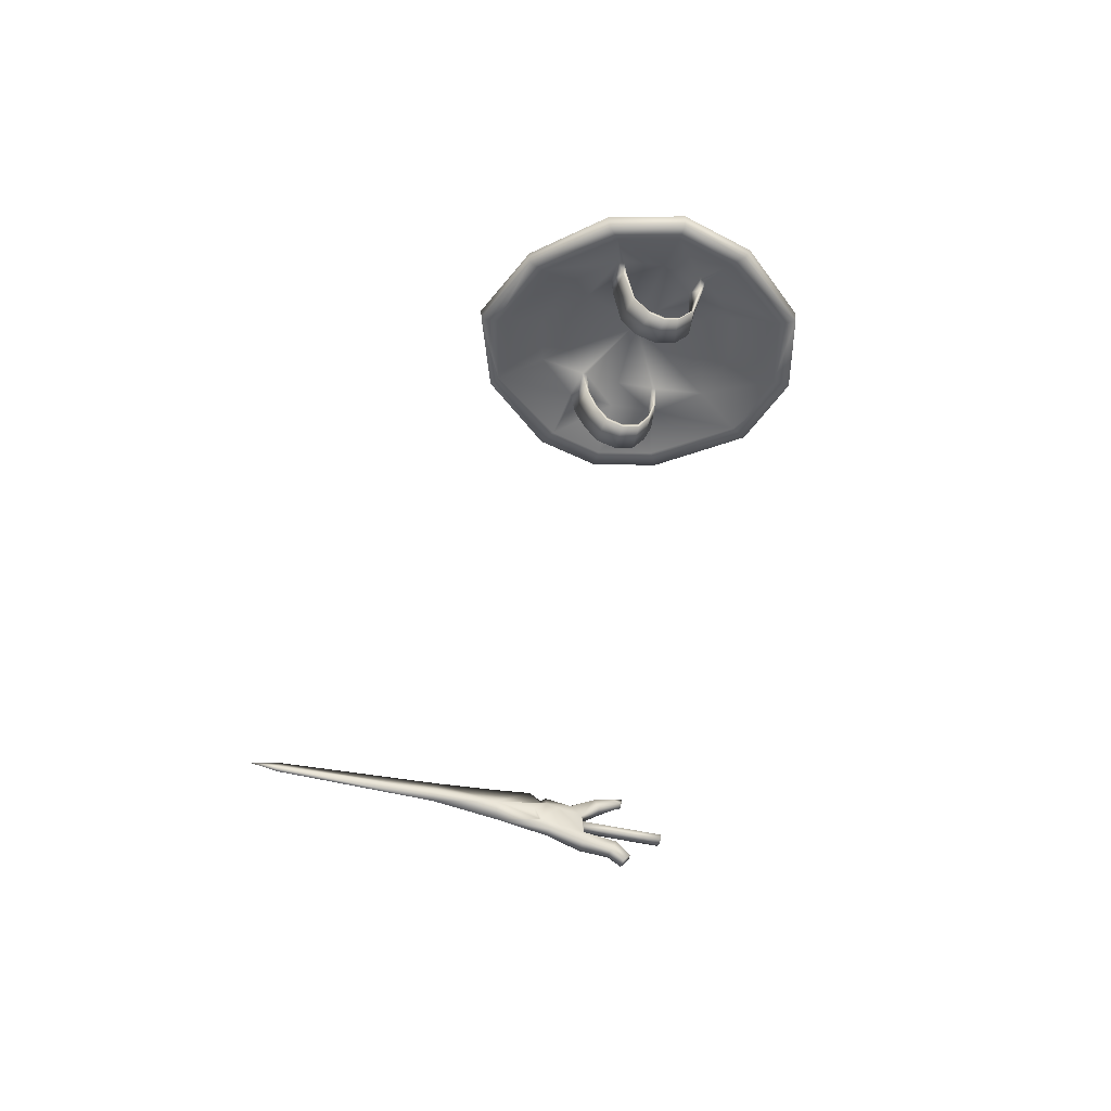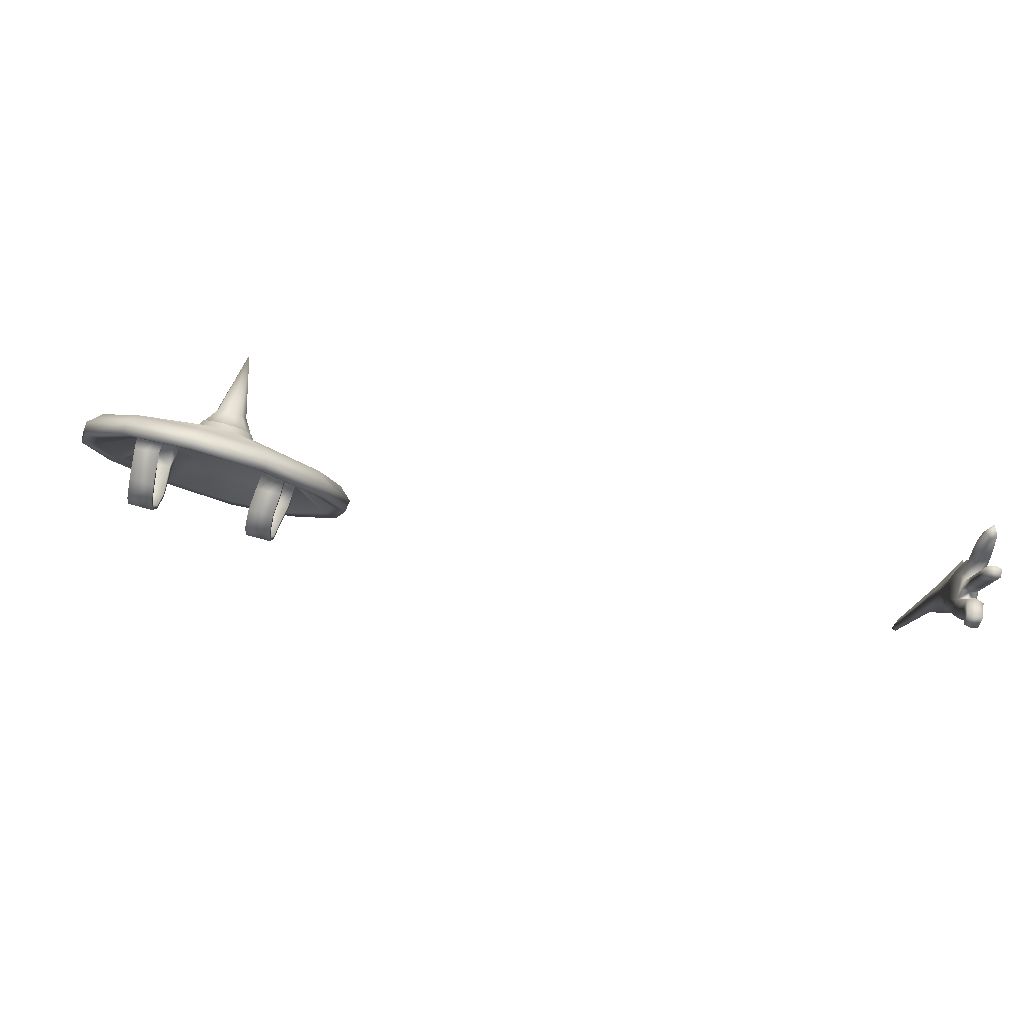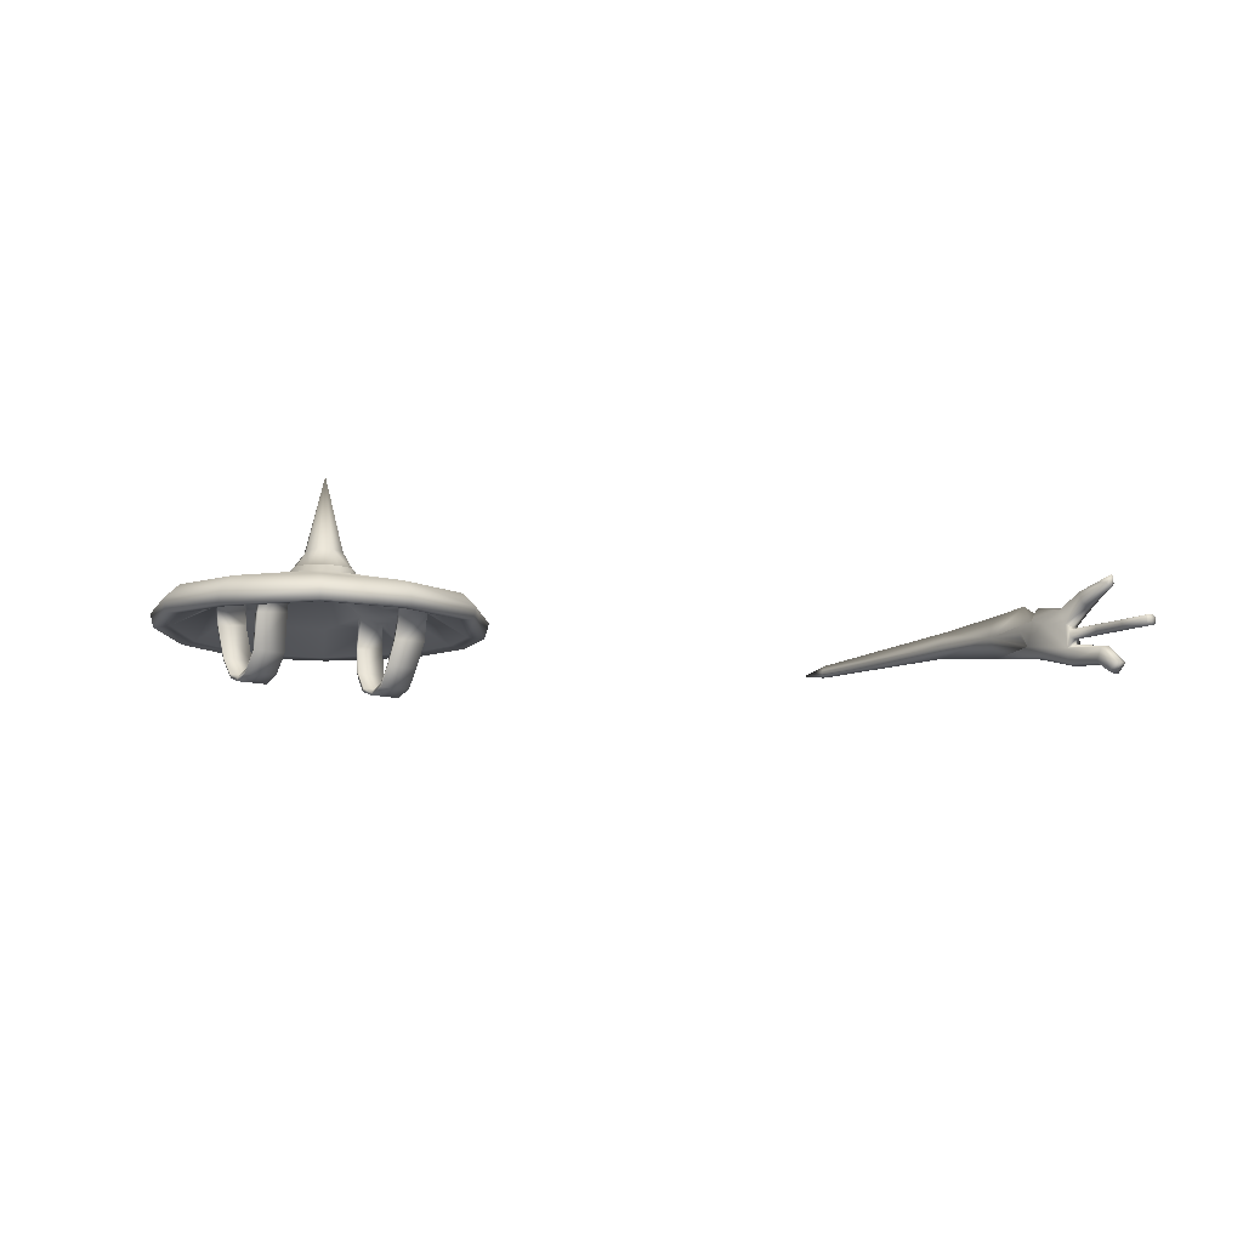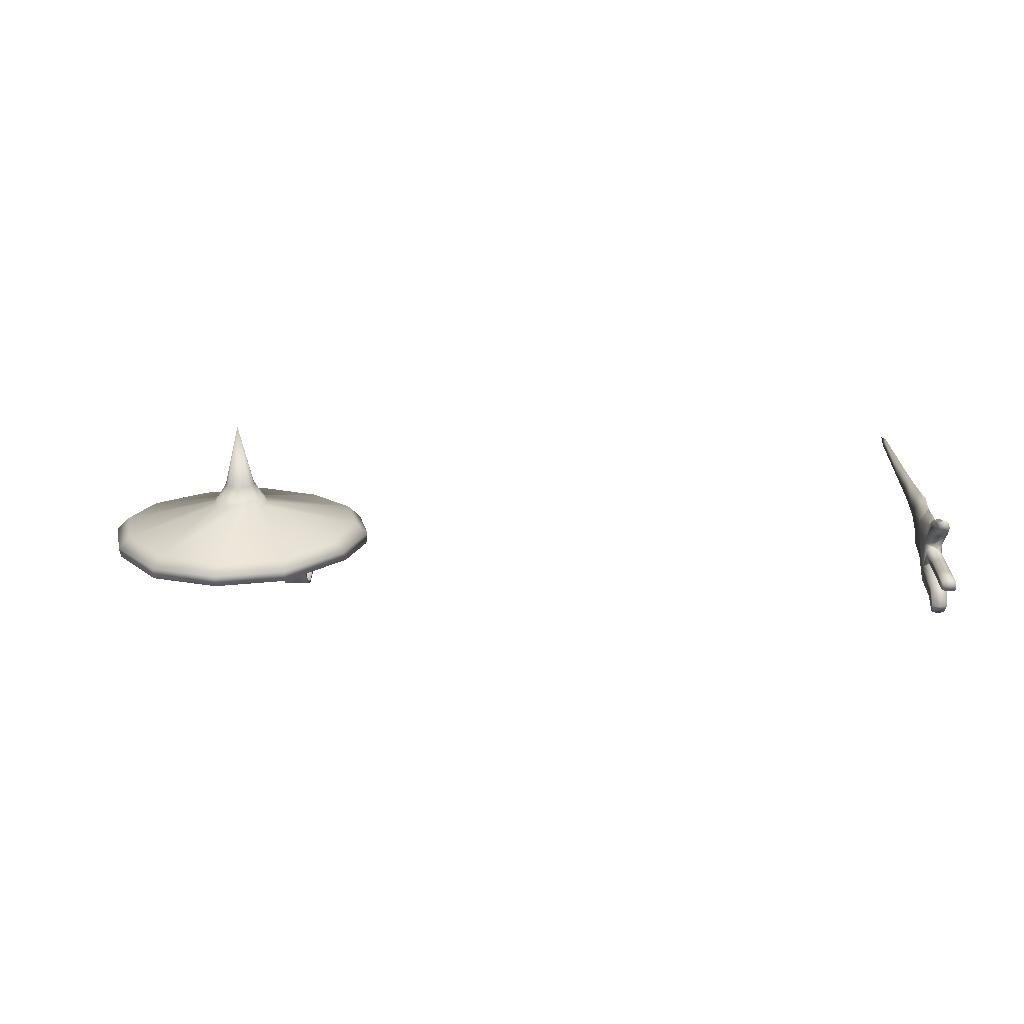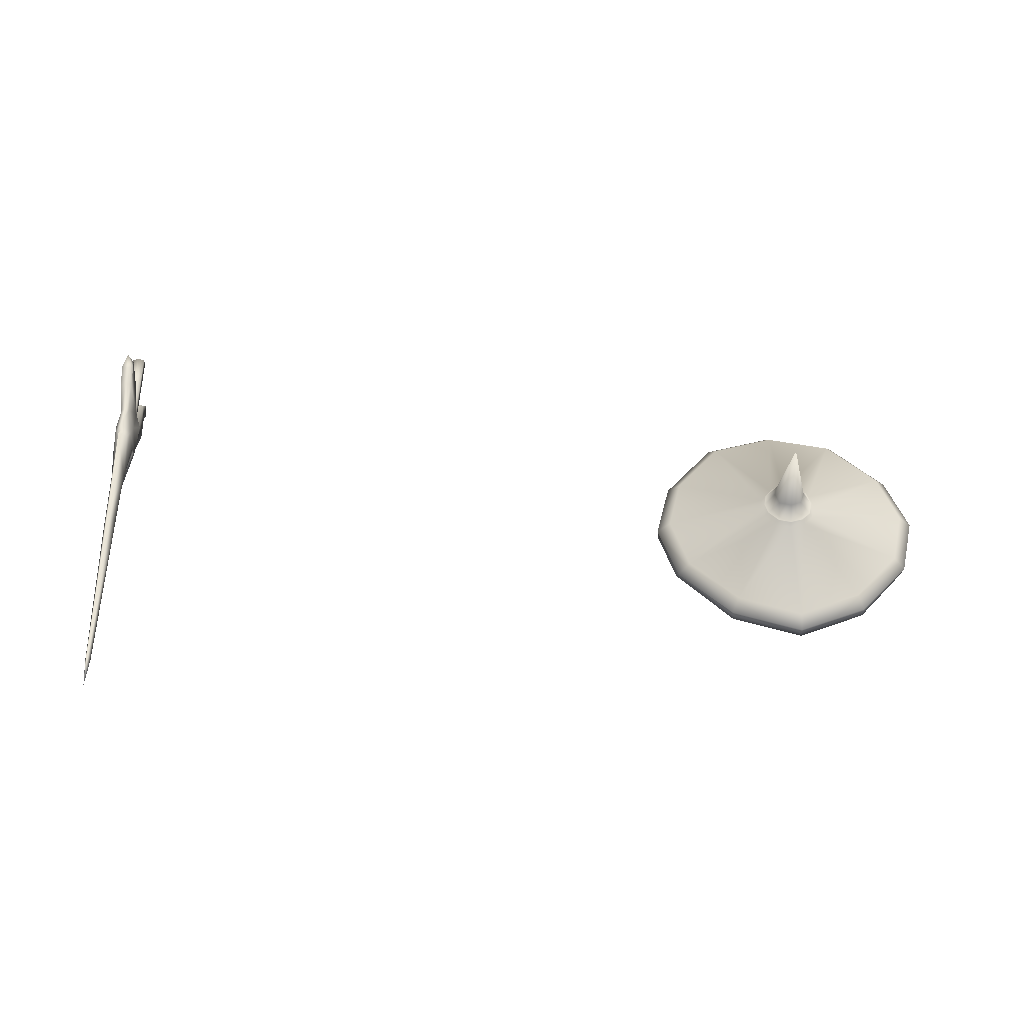
<metadata>
{"format":"obj","ext":"obj","renderer":"f3d","projection":"perspective","resolution":1024,"background":"white","views":[{"elev":-46.1,"azim":74.7,"up":"+Z"},{"elev":79.5,"azim":-165.1,"up":"+Y"},{"elev":-10.8,"azim":143.6,"up":"+Z"},{"elev":17.9,"azim":-176.5,"up":"+Z"},{"elev":46.5,"azim":-1.9,"up":"+Z"}]}
</metadata>
<code>
v  56.55 53.81 -9.18
v  74.69 63.83 -4.414
v  74.07 66.4 -4.372
v  53.14 66.4 -8.961
v  66.7 43.3 -9.574
v  77.17 60.99 -4.464
v  80.4 60.22 -4.477
v  80.4 38.17 -9.687
v  65.38 41.07 -12.06
v  54.06 52.86 -11.84
v  80.4 35.57 -12.18
v  50.64 66.4 -14.1
v  53.86 54.58 -14.31
v  50.32 66.4 -11.6
v  65.55 41.21 -14.37
v  80.4 35.74 -14.49
v  53.74 66.4 -13.86
v  56.47 56.3 -14.03
v  66.98 42.45 -14.1
v  80.4 38.85 -14.21
v  62.87 66.4 -9.727
v  63.84 58.91 -9.99
v  63.95 57.78 -10.2
v  70.86 50.18 -10.24
v  80.4 47.79 -10.28
v  68.72 58.94 -9.11
v  73.6 54.82 -9.103
v  80.4 53.12 -9.132
v  77.62 61.24 -3.201
v  75.39 63.79 -3.156
v  80.4 60.54 -3.248
v  74.83 66.4 -3.114
v  75.58 63.87 -3.155
v  75.04 66.4 -3.114
v  77.73 61.41 -3.198
v  80.4 60.74 -3.21
v  80.4 62.91 0.083
v  77.74 63.67 0.1133
v  80.4 66.4 14.08
v  80.4 66.4 -5.381
v  64.48 66.4 -24.51
v  69.95 66.4 -24.51
v  69.95 63.12 -23.44
v  64.48 62.74 -23.33
v  63.94 58.57 -15.33
v  64.48 60.33 -19.99
v  69.95 60.86 -19.83
v  69.41 59.5 -15.24
v  69.95 61.21 -19.73
v  64.48 61.21 -19.73
v  63.94 59.5 -15.24
v  69.41 59.93 -15.24
v  69.95 63.41 -22.82
v  64.48 63.41 -22.82
v  68.64 59.7 -9.071
v  69.95 66.4 -23.79
v  83.64 60.99 -4.464
v  94.1 43.3 -9.574
v  104.3 53.93 -9.178
v  85.91 63.1 -4.427
v  95.43 41.07 -12.06
v  106.8 52.94 -11.84
v  95.26 41.21 -14.37
v  106.4 53.41 -14.33
v  93.82 43.9 -14.1
v  104.1 55.45 -14.05
v  96.77 57.88 -10.21
v  96.96 58.91 -9.99
v  89.94 50.18 -10.24
v  97.93 66.4 -9.725
v  92.16 59.7 -8.447
v  92.86 66.4 -8.738
v  87.2 54.82 -9.103
v  91.15 58.15 -8.604
v  83.18 61.24 -3.201
v  85.22 63.15 -3.168
v  85.04 63.24 -3.166
v  83.08 61.41 -3.198
v  82.75 63.69 0.0999
v  85.76 66.4 -3.114
v  83.75 66.4 0.1436
v  110.2 66.4 -14.1
v  107.1 66.4 -13.86
v  96.33 60.56 -19.81
v  96.74 58.72 -13.66
v  91.32 58.43 -13.14
v  90.86 59.89 -19.99
v  90.86 62.74 -23.33
v  96.33 63.83 -23.66
v  96.89 59.33 -13.74
v  96.33 60.84 -19.73
v  90.86 60.84 -19.73
v  91.62 59.56 -13.22
v  96.33 63.41 -22.82
v  90.86 63.41 -22.82
v  90.86 66.4 -23.79
v  90.86 66.4 -24.51
v  96.33 66.4 -23.79
v  96.33 66.4 -24.51
v  110.5 66.4 -11.6
v  107.7 66.4 -8.961
v  86.74 66.4 -4.372
v  67.95 66.4 -8.738
v  77.05 66.4 0.1436
v  64.48 66.4 -23.79
v  85.97 66.4 -3.114
v  74.69 68.97 -4.414
v  56.55 78.99 -9.18
v  77.17 71.8 -4.464
v  66.7 90.95 -9.574
v  80.4 72.58 -4.477
v  80.4 94.63 -9.687
v  65.38 93.17 -12.06
v  54.06 79.93 -11.84
v  80.4 97.23 -12.18
v  53.86 78.21 -14.31
v  65.55 93.04 -14.37
v  80.4 97.05 -14.49
v  56.47 76.5 -14.03
v  66.98 90.34 -14.1
v  80.4 93.94 -14.21
v  63.84 73.89 -9.99
v  70.86 82.61 -10.24
v  63.95 75.01 -10.2
v  80.4 85 -10.28
v  68.72 73.85 -9.11
v  73.6 77.98 -9.103
v  80.4 79.67 -9.132
v  75.39 69 -3.156
v  77.62 71.55 -3.201
v  80.4 72.25 -3.248
v  75.58 68.93 -3.155
v  77.73 71.38 -3.198
v  80.4 72.05 -3.21
v  77.74 68.72 0.1133
v  80.4 69.89 0.083
v  69.95 69.68 -23.44
v  64.48 70.05 -23.33
v  64.48 72.47 -19.99
v  63.94 74.23 -15.33
v  69.41 73.29 -15.24
v  69.95 71.94 -19.83
v  63.94 73.29 -15.24
v  64.48 71.59 -19.73
v  69.95 71.59 -19.73
v  69.41 72.86 -15.24
v  64.48 69.39 -22.82
v  69.95 69.39 -22.82
v  68.64 73.1 -9.071
v  94.1 90.95 -9.574
v  83.64 71.8 -4.464
v  85.91 69.69 -4.427
v  104.2 79.23 -9.184
v  106.7 80.22 -11.85
v  95.43 93.17 -12.06
v  106.6 79.06 -14.32
v  95.26 93.04 -14.37
v  104.1 77.35 -14.05
v  93.82 90.34 -14.1
v  96.96 73.89 -9.99
v  96.77 74.92 -10.21
v  89.94 82.61 -10.24
v  92.16 73.1 -8.447
v  91.15 74.64 -8.604
v  87.2 77.98 -9.103
v  83.18 71.55 -3.201
v  85.22 69.65 -3.168
v  83.08 71.38 -3.198
v  85.04 69.55 -3.166
v  82.9 68.95 0.0999
v  91.32 74.36 -13.14
v  96.74 74.08 -13.66
v  96.33 72.24 -19.81
v  90.86 72.9 -19.99
v  96.33 68.96 -23.66
v  90.86 70.05 -23.33
v  90.86 71.96 -19.73
v  96.33 71.96 -19.73
v  96.89 73.46 -13.74
v  91.62 73.23 -13.22
v  90.86 69.39 -22.82
v  96.33 69.39 -22.82
g Object006
f 1 2 3 4
f 1 5 6 2
f 7 6 5 8
f 9 5 1 10
f 8 5 9 11
f 12 13 10 14
f 9 10 13 15
f 16 11 9 15
f 12 17 18 13
f 13 18 19 15
f 16 15 19 20
f 18 17 21 22
f 19 18 23 24
f 19 24 25 20
f 26 27 24 23
f 28 25 24 27
f 6 29 30 2
f 6 7 31 29
f 32 30 33 34
f 30 29 35 33
f 36 35 29 31
f 37 38 35 36
f 37 39 38
f 26 40 27
f 27 40 28
f 41 42 43 44
f 45 46 47 48
f 43 47 46 44
f 45 48 26 23
f 49 50 51 52
f 49 53 54 50
f 52 51 22 55
f 53 43 42 56
f 50 46 45 51
f 54 44 46 50
f 47 43 53 49
f 45 23 22 51
f 57 58 59 60
f 57 7 8 58
f 59 58 61 62
f 11 61 58 8
f 63 64 62 61
f 61 11 16 63
f 63 65 66 64
f 63 16 20 65
f 66 67 68
f 65 69 67 66
f 20 25 69 65
f 70 68 71 72
f 67 69 73 74
f 73 69 25 28
f 75 57 60 76
f 7 57 75 31
f 76 77 78 75
f 36 31 75 78
f 79 77 80 81
f 77 79 78
f 36 78 79 37
f 72 71 40
f 74 73 40
f 73 28 40
f 82 64 66 83
f 84 85 86 87
f 84 87 88 89
f 74 86 85 67
f 90 91 92 93
f 92 91 94 95
f 68 90 93 71
f 88 95 96 97
f 98 94 89 99
f 86 93 92 87
f 84 91 90 85
f 84 89 94 91
f 87 92 95 88
f 85 90 68 67
f 74 71 93 86
f 22 23 18
f 62 100 101 59
f 60 59 101 102
f 52 55 26 48
f 47 49 52 48
f 1 4 14 10
f 21 103 55 22
f 2 30 32 3
f 33 38 104 34
f 104 38 39
f 40 55 103
f 54 53 56 105
f 44 54 105 41
f 26 55 40
f 106 76 60 102
f 106 80 77 76
f 39 79 81
f 62 64 82 100
f 70 83 66 68
f 99 89 88 97
f 96 95 94 98
f 40 71 74
f 37 79 39
f 107 108 4 3
f 107 109 110 108
f 109 111 112 110
f 113 114 108 110
f 113 110 112 115
f 116 12 14 114
f 113 117 116 114
f 113 115 118 117
f 12 116 119 17
f 117 120 119 116
f 118 121 120 117
f 122 21 17 119
f 120 123 124 119
f 121 125 123 120
f 126 124 123 127
f 128 127 123 125
f 109 107 129 130
f 109 130 131 111
f 34 132 129 32
f 133 130 129 132
f 133 134 131 130
f 135 133 132
f 136 135 39
f 126 127 40
f 127 128 40
f 137 42 41 138
f 139 140 141 142
f 138 139 142 137
f 141 140 124 126
f 143 144 145 146
f 147 148 145 144
f 122 143 146 149
f 42 137 148 56
f 144 143 140 139
f 138 147 144 139
f 142 145 148 137
f 143 122 124 140
f 150 151 152 153
f 150 112 111 151
f 153 154 155 150
f 112 150 155 115
f 156 157 155 154
f 155 157 118 115
f 157 156 158 159
f 121 118 157 159
f 158 160 161
f 159 158 161 162
f 162 125 121 159
f 163 160 70 72
f 162 161 164 165
f 128 125 162 165
f 152 151 166 167
f 166 151 111 131
f 168 169 167 166
f 134 168 166 131
f 169 170 81 80
f 169 168 170
f 136 170 168 134
f 72 40 163
f 164 40 165
f 165 40 128
f 82 83 158 156
f 171 172 173 174
f 174 173 175 176
f 164 161 172 171
f 177 178 179 180
f 178 177 181 182
f 163 180 179 160
f 97 96 181 176
f 98 99 175 182
f 174 177 180 171
f 179 178 173 172
f 173 178 182 175
f 181 177 174 176
f 179 172 161 160
f 164 171 180 163
f 122 119 124
f 101 100 154 153
f 153 152 102 101
f 126 149 146 141
f 142 141 146 145
f 108 114 14 4
f 103 21 122 149
f 107 3 32 129
f 132 34 104 135
f 104 39 135
f 40 103 149
f 105 56 148 147
f 41 105 147 138
f 40 149 126
f 152 167 106 102
f 167 169 80 106
f 39 81 170
f 156 154 100 82
f 160 158 83 70
f 97 176 175 99
f 181 96 98 182
f 40 164 163
f 39 170 136
f 136 134 133 135
f 38 33 35
v  -76.74 62.83 3.568
v  -75.51 62.05 0.1781
v  -75.32 77.37 -0.0242
v  -76.74 77.24 4.733
v  -76.74 22.44 1.482
v  -76.18 22.37 -0.1687
v  -76.74 15.33 0.0216
v  -76.74 61.57 -2.184
v  -76.74 77.93 -4.561
v  -76.74 22.32 -1.284
v  -75.05 88.52 -3.471
v  -75.85 96.93 2.972
v  -74.57 93.08 0.7563
v  -74.83 99.45 -0.3496
v  -74.83 104.2 3.345
v  -75.47 102.9 5.942
v  -75.61 110.3 6.641
v  -75.41 108 7.175
v  -76.74 110.9 8.586
v  -75.09 108.6 -6.429
v  -74.78 99.8 -5.418
v  -74.83 99.76 -8.542
v  -75.11 107.2 -9.285
v  -75.42 110.4 -11.77
v  -75.2 112.1 -9.788
v  -75.35 91.35 -5.862
v  -74.57 89.07 -3.641
v  -74.97 90.32 1.796
v  -76.74 90.62 4.76
v  -74.57 87.14 -0.4688
v  -76.74 102.8 6.42
v  -76.74 97.07 3.711
v  -76.74 99.76 -0.8316
v  -76.74 104.4 2.867
v  -76.74 110.4 5.694
v  -76.74 107.6 7.375
v  -76.74 100.4 -4.701
v  -76.74 108.9 -5.949
v  -76.74 99.81 -9.077
v  -76.74 106.9 -9.765
v  -76.74 110.4 -12.05
v  -76.74 112.3 -9.859
v  -76.74 90.59 -6.389
v  -75.68 89.22 1.796
v  -76.74 89.17 3.732
v  -74.95 86.91 -1.465
v  -76.74 86.42 5.648
v  -76.74 100.5 -3.428
v  -75.35 100.3 -3.209
v  -75.35 100 -1.636
v  -76.74 100.3 -1.207
v  -76.74 108.3 -3.513
v  -75.35 107.4 -3.209
v  -75.35 107.1 -1.636
v  -76.74 107.4 -1.207
v  -76.74 115.1 -3.513
v  -75.35 114.2 -3.209
v  -75.35 114 -1.636
v  -76.74 114.2 -1.207
v  -76.74 120.4 -3.513
v  -75.35 120.4 -3.209
v  -75.35 120.4 -1.636
v  -76.74 120.4 -1.207
v  -76.74 120.4 -2.434
v  -78.15 77.37 -0.0242
v  -77.97 62.05 0.1781
v  -77.3 22.37 -0.1687
v  -78.43 88.52 -3.471
v  -77.62 96.93 2.972
v  -78.64 99.45 -0.3496
v  -78.91 93.08 0.7563
v  -78.64 104.2 3.345
v  -78.01 102.9 5.942
v  -78.07 108 7.175
v  -77.86 110.3 6.641
v  -78.64 99.76 -8.542
v  -78.7 99.8 -5.418
v  -78.39 108.6 -6.429
v  -78.36 107.2 -9.285
v  -78.27 112.1 -9.788
v  -78.05 110.4 -11.77
v  -78.13 91.35 -5.862
v  -78.91 89.07 -3.641
v  -78.5 90.32 1.796
v  -78.91 87.14 -0.4688
v  -77.79 89.22 1.796
v  -78.53 86.91 -1.465
v  -78.12 100.3 -3.209
v  -78.12 100 -1.636
v  -78.12 107.4 -3.209
v  -78.12 107.1 -1.636
v  -78.12 114.2 -3.209
v  -78.12 114 -1.636
v  -78.12 120.4 -3.209
v  -78.12 120.4 -1.636
g Object007
f 183 184 185 186
f 187 188 184 183
f 189 188 187
f 185 184 190 191
f 188 192 190 184
f 188 189 192
f 185 191 193
f 194 195 196
f 196 197 198 194
f 199 200 198 197
f 200 199 201
f 202 203 204 205
f 202 205 206 207
f 203 208 204
f 209 191 208
f 210 195 194 211
f 210 185 212
f 209 195 210 212
f 198 213 214 194
f 196 215 216 197
f 217 199 197 216
f 198 200 218 213
f 217 201 199
f 201 218 200
f 219 203 202 220
f 204 221 222 205
f 223 206 205 222
f 224 207 206 223
f 224 220 202 207
f 221 204 208 225
f 191 225 208
f 214 211 194
f 226 210 227
f 193 191 209
f 226 185 210
f 212 228 193 209
f 229 226 227
f 185 193 228
f 227 210 211
f 209 208 203 195
f 196 195 203
f 228 212 185
f 203 219 230 231
f 232 196 203 231
f 233 215 196 232
f 234 235 231 230
f 231 235 236 232
f 232 236 237 233
f 238 239 235 234
f 236 235 239 240
f 240 241 237 236
f 239 238 242 243
f 244 240 239 243
f 245 241 240 244
f 243 242 246
f 244 243 246
f 245 244 246
f 229 186 185 226
f 247 248 183 186
f 249 187 183 248
f 189 187 249
f 191 190 248 247
f 248 190 192 249
f 249 192 189
f 247 250 191
f 251 252 253
f 254 252 251 255
f 256 257 254 255
f 256 201 257
f 258 259 260 261
f 260 262 263 261
f 259 258 264
f 265 264 191
f 266 211 251 253
f 266 267 247
f 266 253 265 267
f 251 214 213 255
f 254 216 215 252
f 216 254 257 217
f 213 218 256 255
f 217 257 201
f 201 256 218
f 259 219 220 260
f 261 222 221 258
f 222 261 263 223
f 223 263 262 224
f 220 224 262 260
f 221 225 264 258
f 191 264 225
f 214 251 211
f 268 227 266
f 250 265 191
f 268 266 247
f 267 265 250 269
f 229 227 268
f 247 269 250
f 227 211 266
f 265 253 259 264
f 252 259 253
f 269 247 267
f 259 270 230 219
f 252 271 270 259
f 271 252 215 233
f 272 234 230 270
f 272 270 271 273
f 273 271 233 237
f 272 274 238 234
f 272 273 275 274
f 275 273 237 241
f 238 274 276 242
f 276 274 275 277
f 241 245 277 275
f 276 246 242
f 277 246 276
f 245 246 277
f 268 247 186 229

</code>
